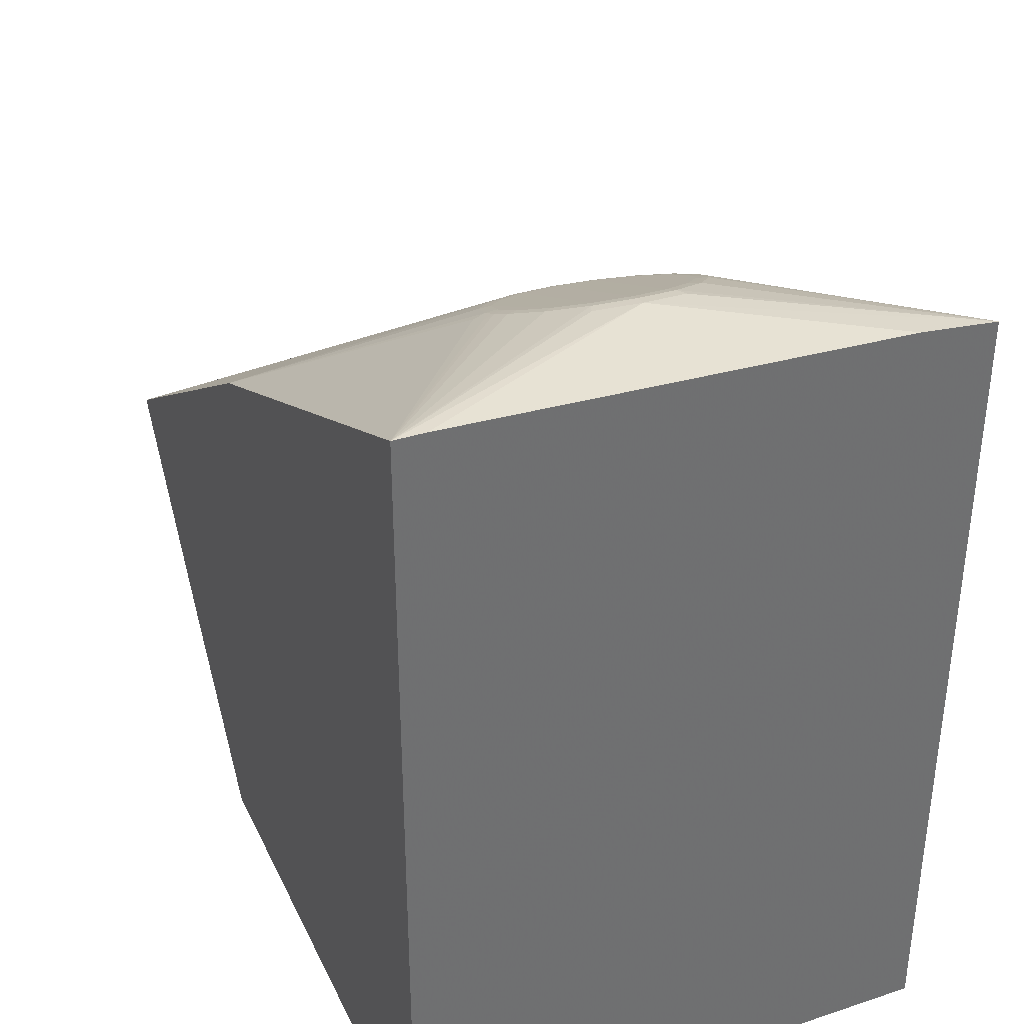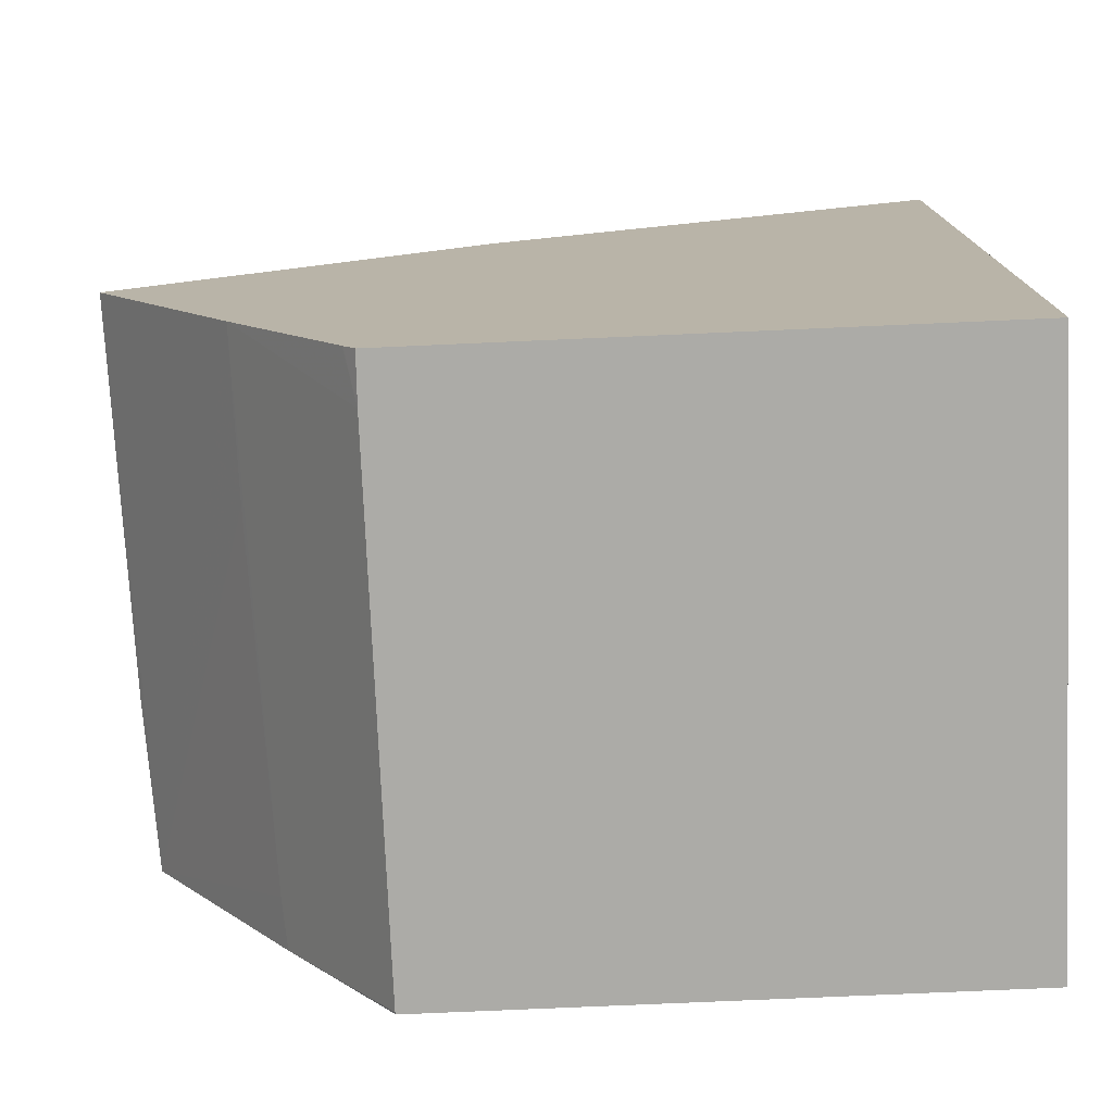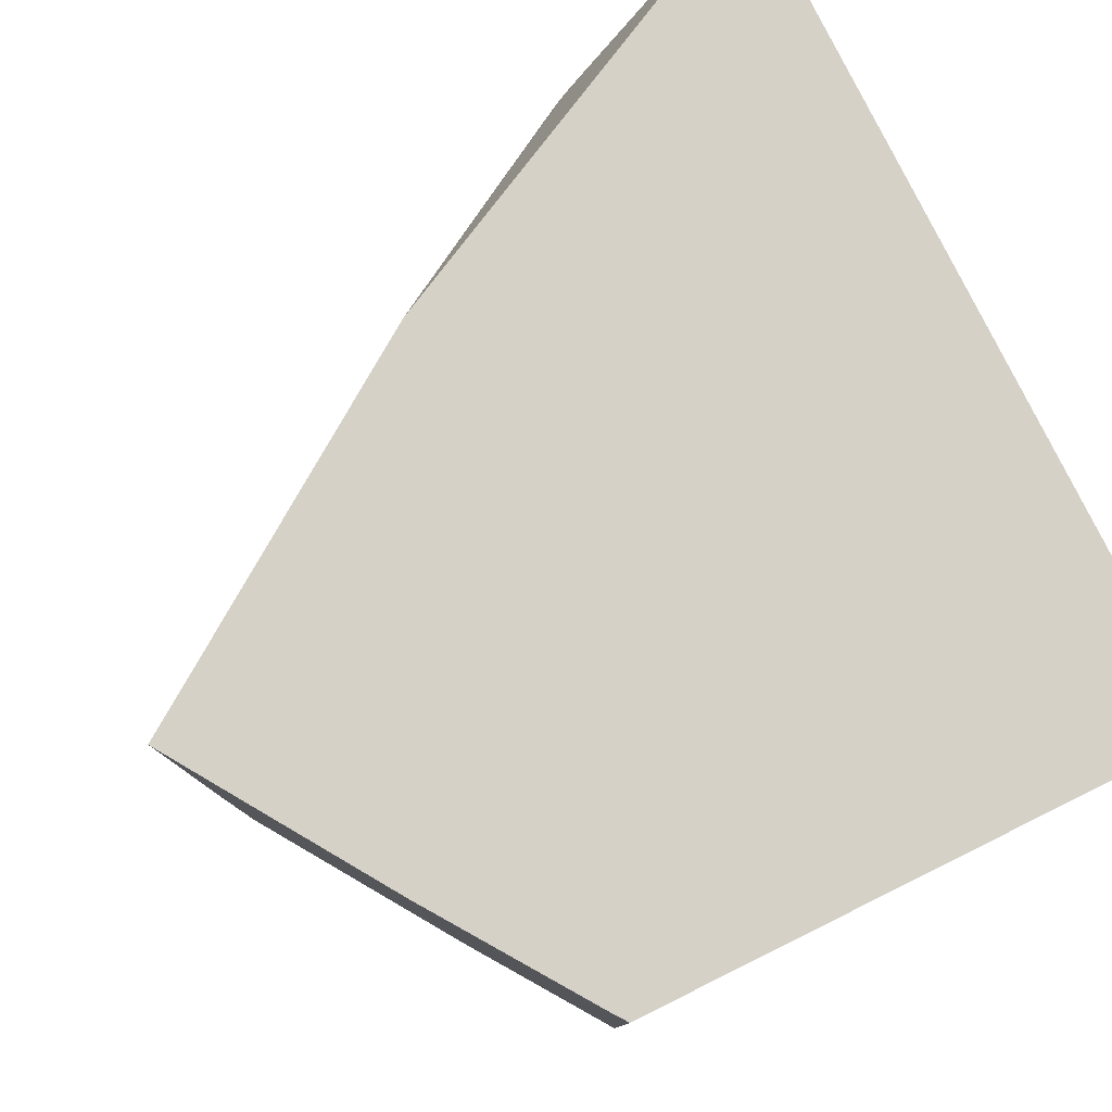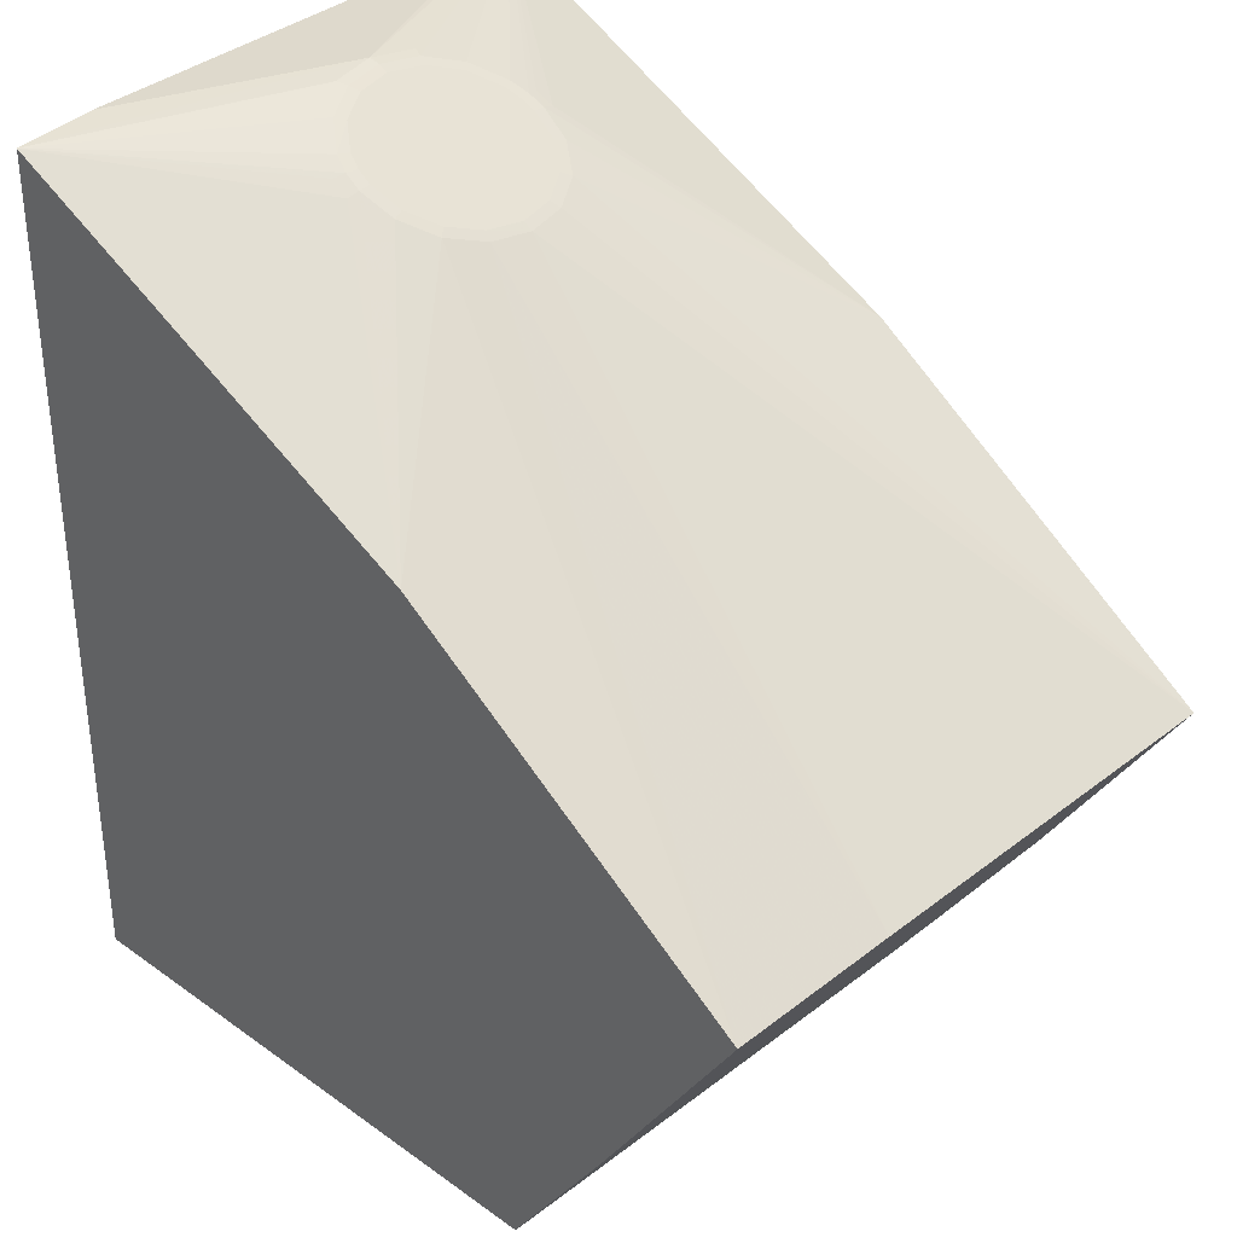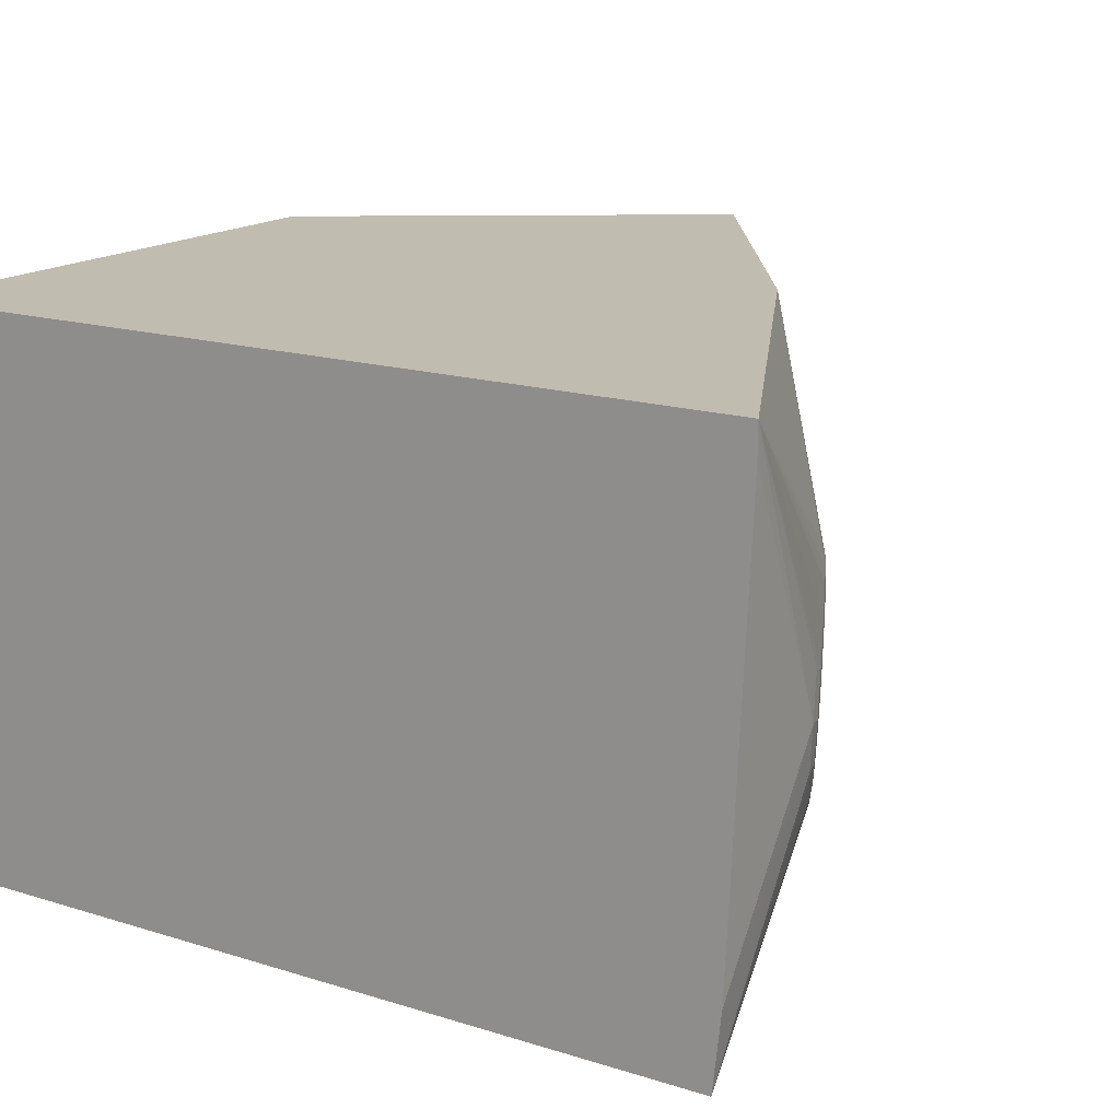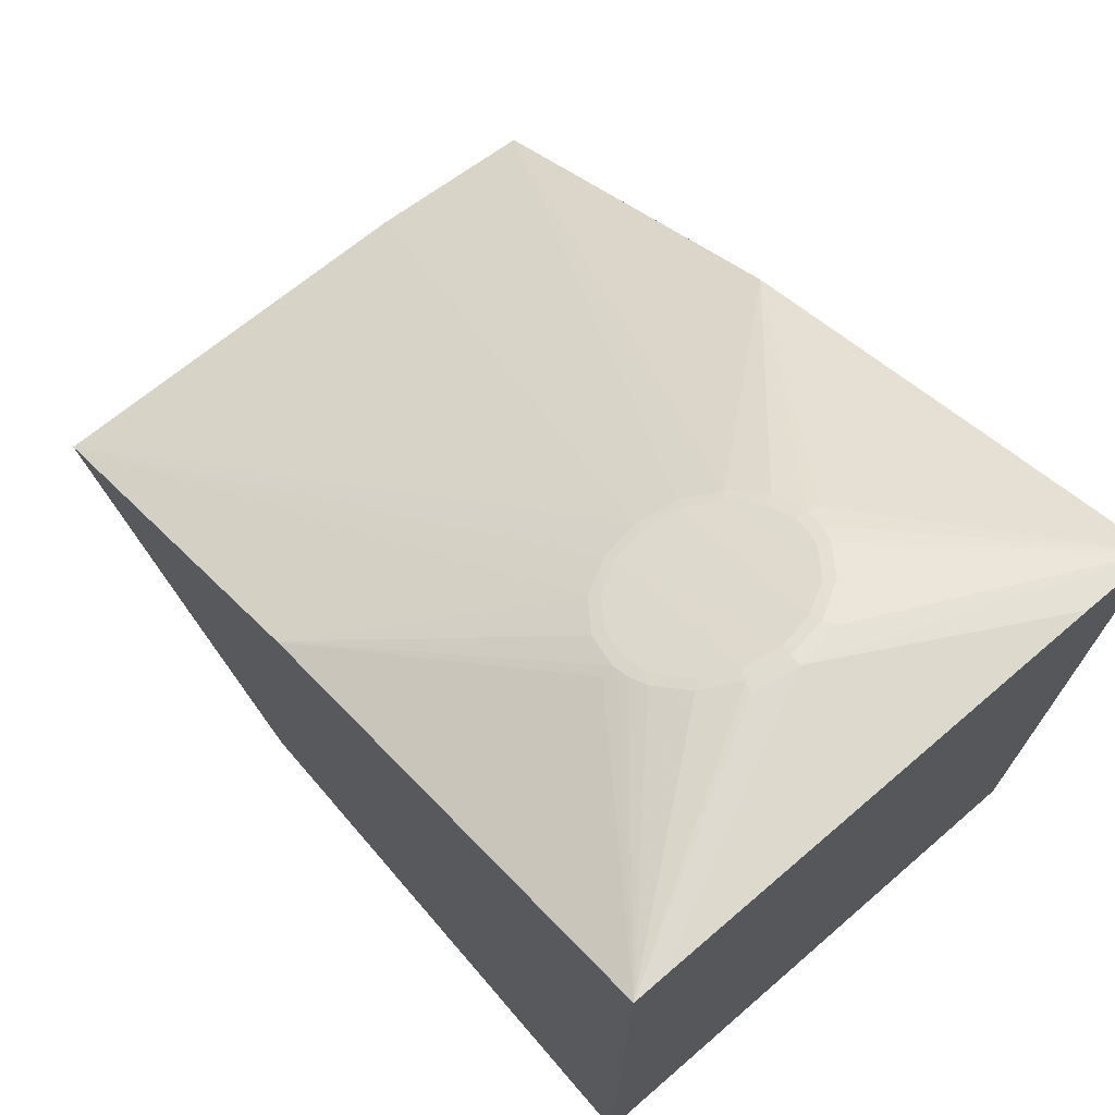
<metadata>
{"format":"obj","ext":"obj","renderer":"f3d","projection":"perspective","resolution":1024,"background":"white","views":[{"elev":36.8,"azim":66.8,"up":"+Y"},{"elev":-76.3,"azim":2.5,"up":"+Y"},{"elev":79.3,"azim":-26.3,"up":"+Z"},{"elev":34.1,"azim":-136.0,"up":"+Y"},{"elev":16.5,"azim":122.5,"up":"+Z"},{"elev":71.8,"azim":49.2,"up":"+Y"}]}
</metadata>
<code>
v 0.001601 0.008008 -0.01002
v 0.001643 0.007945 -0.01195
v 0.001687 0.007875 -0.01276
v 0.002308 0.006937 -0.01002
v 0.003372 0.00921 -0.01002
v 0.004248 0.009924 -0.011
v 0.004151 0.009871 -0.01117
v 0.00412 0.009847 -0.01136
v 0.004159 0.009856 -0.01156
v 0.003372 0.009043 -0.01276
v 0.002391 0.006814 -0.01276
v 0.002372 0.006841 -0.01252
v 0.002313 0.006929 -0.0108
v 0.004263 0.009898 -0.01173
v 0.002848 0.006155 -0.01002
v 0.0029 0.006077 -0.01025
v 0.00563 0.01033 -0.01002
v 0.004569 0.01007 -0.0108
v 0.004562 0.01008 -0.01085
v 0.004396 0.01 -0.01089
v 0.004413 0.01001 -0.01094
v 0.004282 0.009945 -0.01104
v 0.004196 0.009897 -0.01119
v 0.004168 0.009876 -0.01136
v 0.004203 0.009885 -0.01154
v 0.004295 0.009922 -0.01169
v 0.003433 0.009085 -0.01276
v 0.002898 0.006082 -0.01276
v 0.0029 0.006077 -0.01275
v 0.002899 0.006077 -0.01275
v 0.00443 0.009983 -0.01178
v 0.004416 0.009967 -0.01184
v 0.002852 0.00615 -0.01002
v 0.002905 0.006077 -0.01002
v 0.00563 0.01033 -0.01017
v 0.005077 0.01031 -0.01136
v 0.005033 0.01029 -0.01114
v 0.004979 0.01028 -0.01116
v 0.004877 0.01024 -0.011
v 0.004727 0.01017 -0.01089
v 0.004642 0.01012 -0.01086
v 0.004657 0.01011 -0.0108
v 0.00563 0.006077 -0.01002
v 0.00456 0.01009 -0.01091
v 0.004631 0.01012 -0.01092
v 0.00484 0.01022 -0.01104
v 0.004931 0.01027 -0.01118
v 0.004967 0.01028 -0.01136
v 0.004941 0.01025 -0.01153
v 0.004859 0.0102 -0.01168
v 0.004579 0.01006 -0.01182
v 0.004634 0.00969 -0.01276
v 0.004583 0.01005 -0.01187
v 0.004592 0.01003 -0.01193
v 0.002902 0.006077 -0.01276
v 0.00563 0.01031 -0.01064
v 0.005019 0.0103 -0.01136
v 0.00563 0.01023 -0.01237
v 0.00563 0.01019 -0.01276
v 0.005045 0.01028 -0.01157
v 0.004708 0.01016 -0.01094
v 0.00563 0.006077 -0.01276
v 0.00499 0.01027 -0.01155
v 0.004898 0.01022 -0.01172
v 0.004754 0.01014 -0.01183
v 0.004732 0.01013 -0.01178
v 0.004671 0.01009 -0.01186
v 0.004657 0.0101 -0.01181
v 0.00469 0.01008 -0.01192
f 1 2 3
f 1 3 4
f 1 4 15
f 1 15 33
f 1 33 34
f 1 34 43
f 1 43 17
f 1 17 5
f 1 5 6
f 1 6 7
f 1 7 8
f 1 8 2
f 2 8 9
f 2 9 3
f 3 10 27
f 3 27 52
f 3 52 59
f 3 59 62
f 3 62 55
f 3 55 28
f 3 28 11
f 3 11 12
f 3 12 13
f 3 13 4
f 3 9 14
f 3 14 10
f 4 13 12
f 4 12 16
f 4 16 15
f 5 17 18
f 5 18 19
f 5 19 20
f 5 20 6
f 6 20 21
f 6 21 22
f 6 22 7
f 7 22 23
f 7 23 8
f 8 23 24
f 8 24 25
f 8 25 9
f 9 25 26
f 9 26 14
f 10 14 27
f 11 28 29
f 11 29 30
f 11 30 12
f 12 30 16
f 14 26 31
f 14 31 32
f 14 32 27
f 15 16 33
f 16 30 29
f 16 29 55
f 16 55 62
f 16 62 43
f 16 43 34
f 16 34 33
f 17 35 36
f 17 36 37
f 17 37 38
f 17 38 39
f 17 39 40
f 17 40 41
f 17 41 42
f 17 42 18
f 17 43 62
f 17 62 59
f 17 59 58
f 17 58 56
f 17 56 35
f 18 42 19
f 19 44 20
f 19 42 41
f 19 41 45
f 19 45 44
f 20 44 21
f 21 44 45
f 21 45 46
f 21 46 22
f 22 46 23
f 23 46 47
f 23 47 48
f 23 48 24
f 24 48 49
f 24 49 25
f 25 49 50
f 25 50 26
f 26 50 51
f 26 51 31
f 27 32 53
f 27 53 54
f 27 54 52
f 28 55 29
f 31 51 32
f 32 51 53
f 35 56 36
f 36 57 37
f 36 56 58
f 36 58 59
f 36 59 60
f 36 60 57
f 37 57 38
f 38 57 47
f 38 47 46
f 38 46 39
f 39 46 40
f 40 61 45
f 40 45 41
f 40 46 61
f 45 61 46
f 47 57 48
f 48 57 63
f 48 63 49
f 49 63 50
f 50 63 64
f 50 64 65
f 50 65 66
f 50 66 51
f 51 67 53
f 51 66 68
f 51 68 67
f 52 54 59
f 53 67 69
f 53 69 54
f 54 69 59
f 57 60 63
f 59 69 67
f 59 67 65
f 59 65 64
f 59 64 63
f 59 63 60
f 65 68 66
f 65 67 68

</code>
